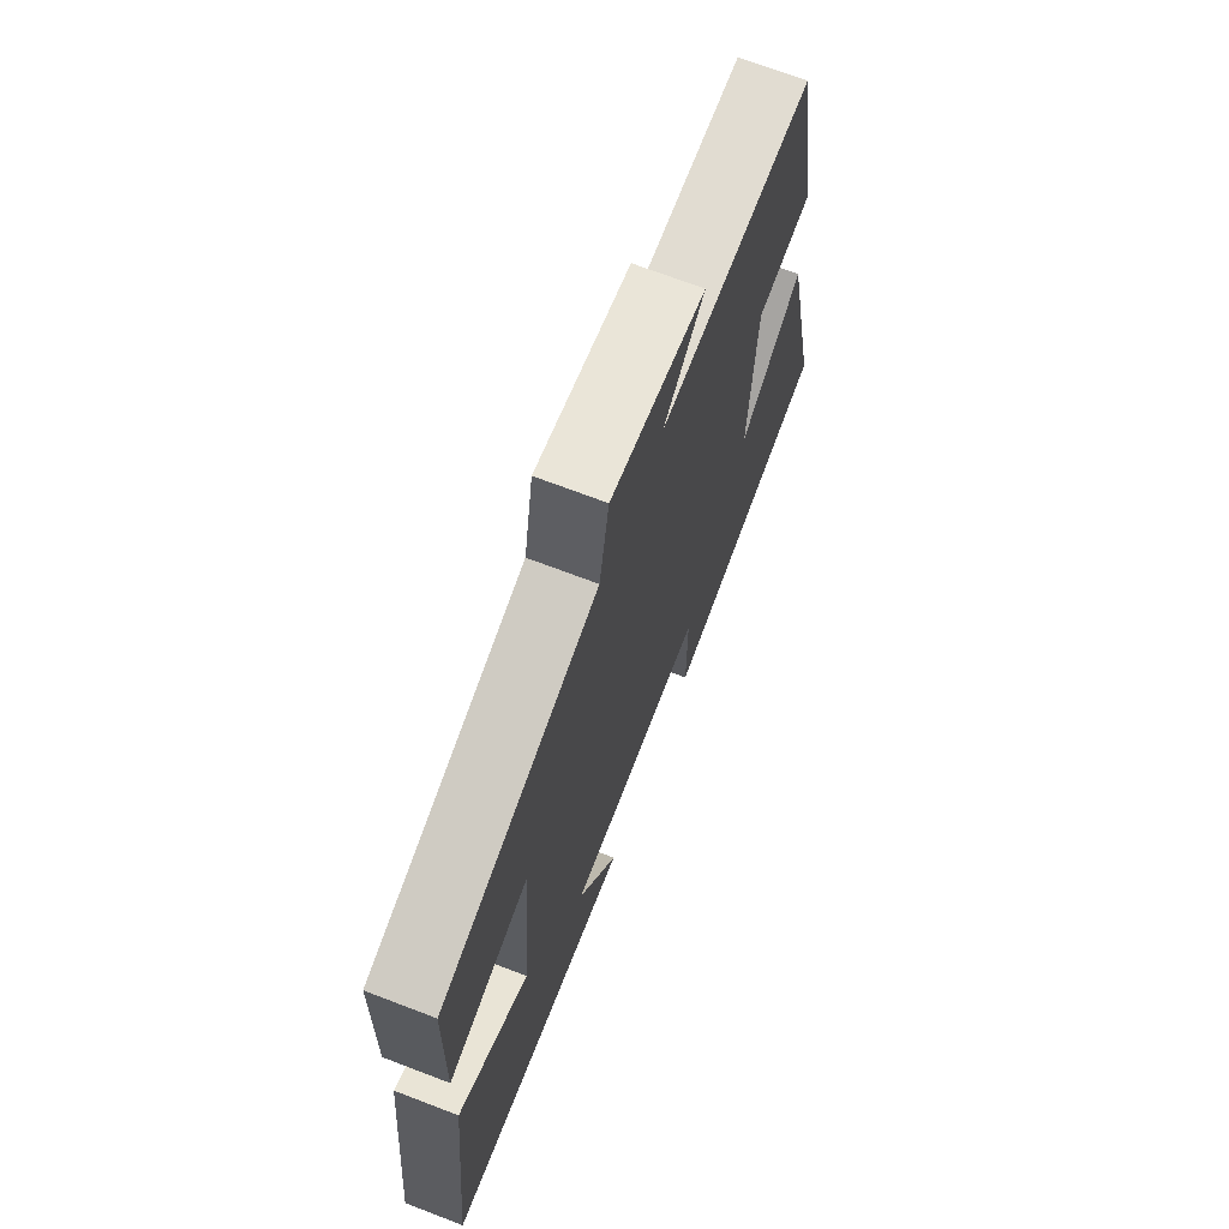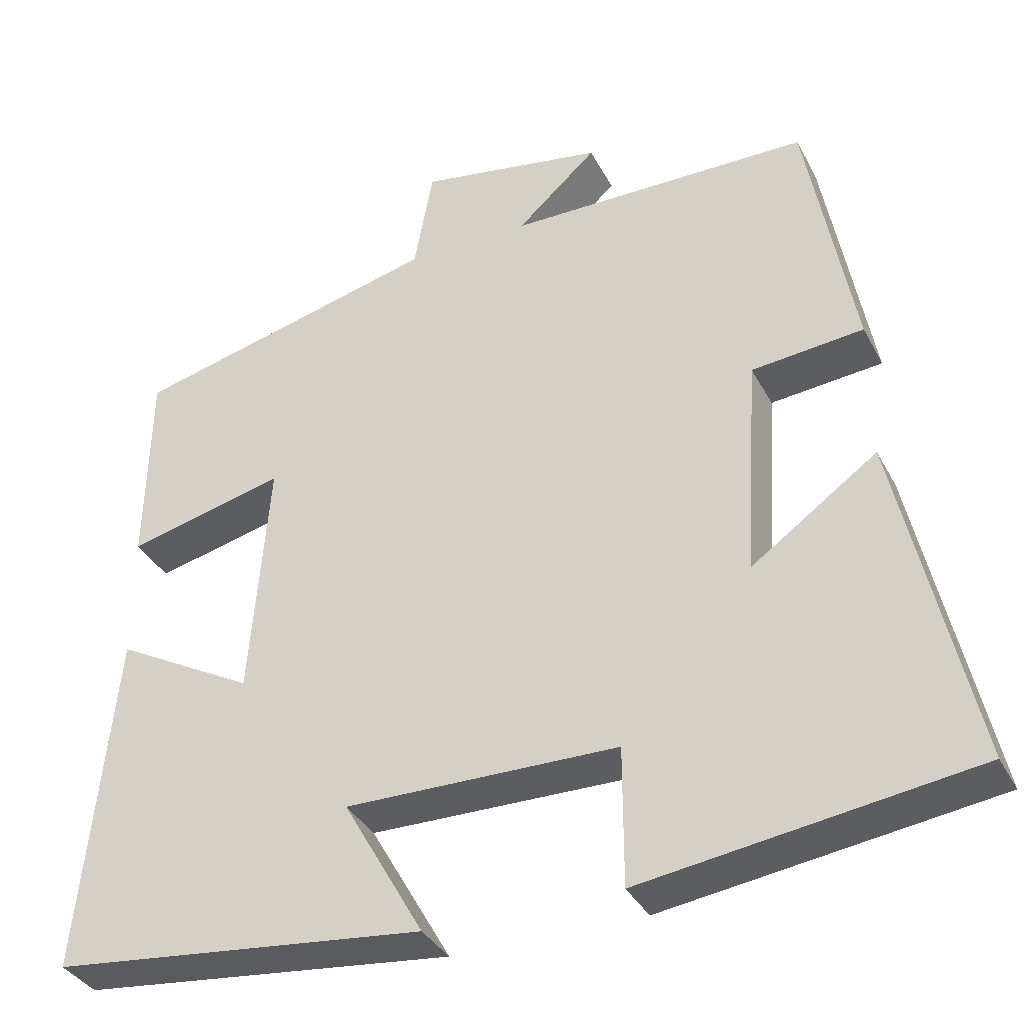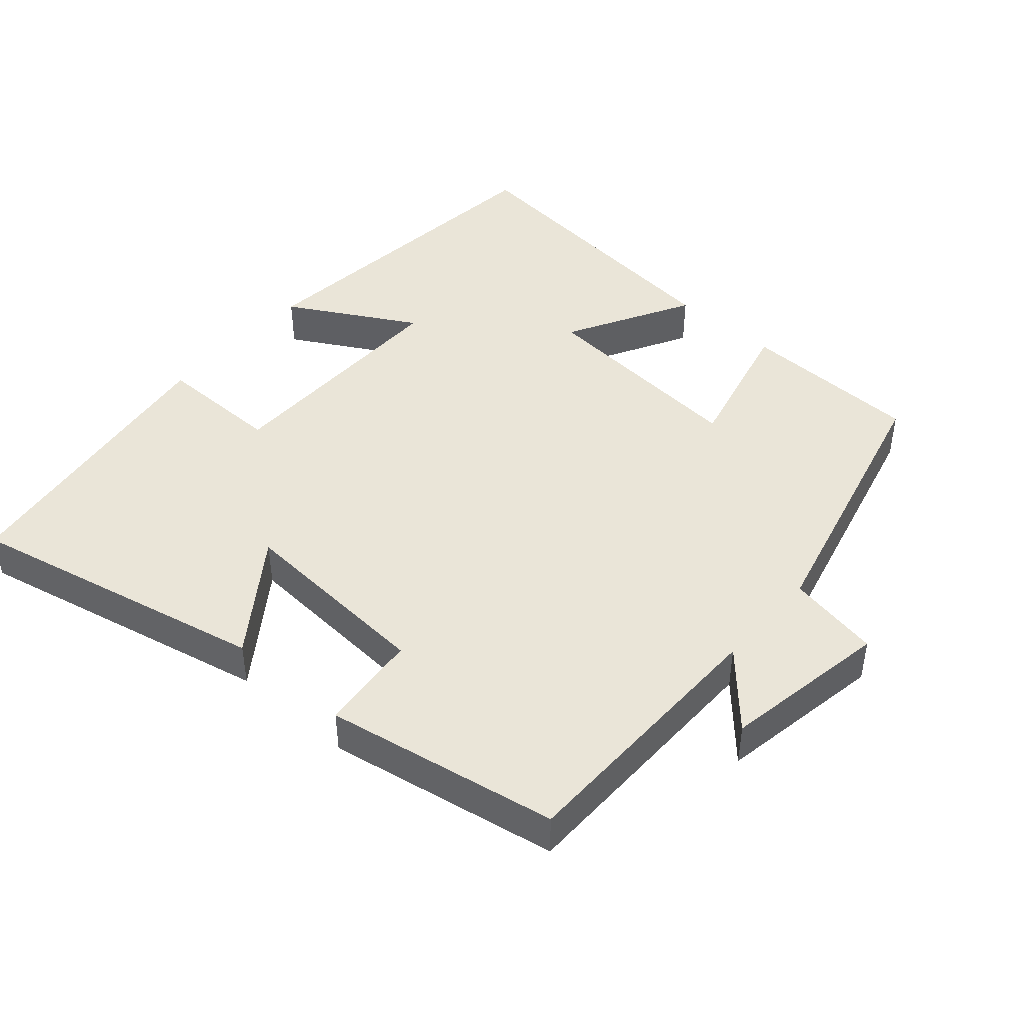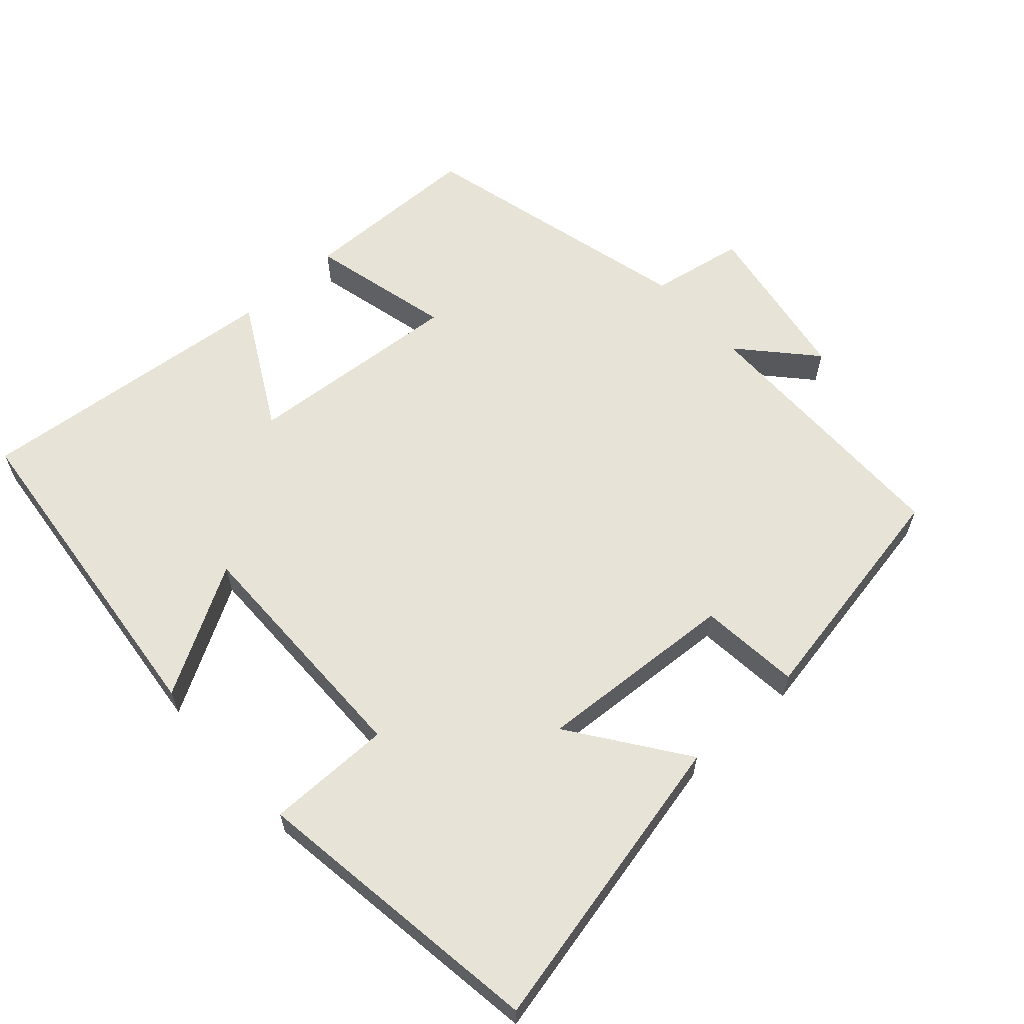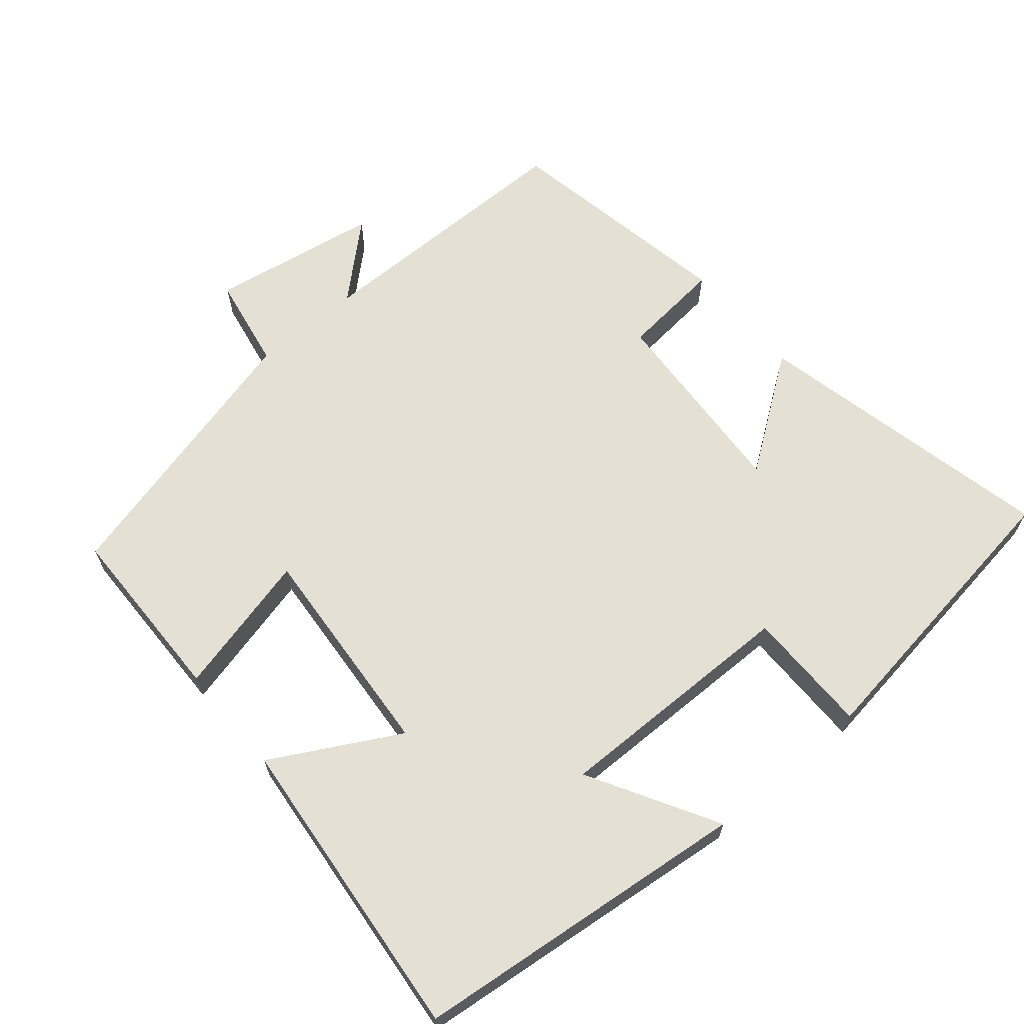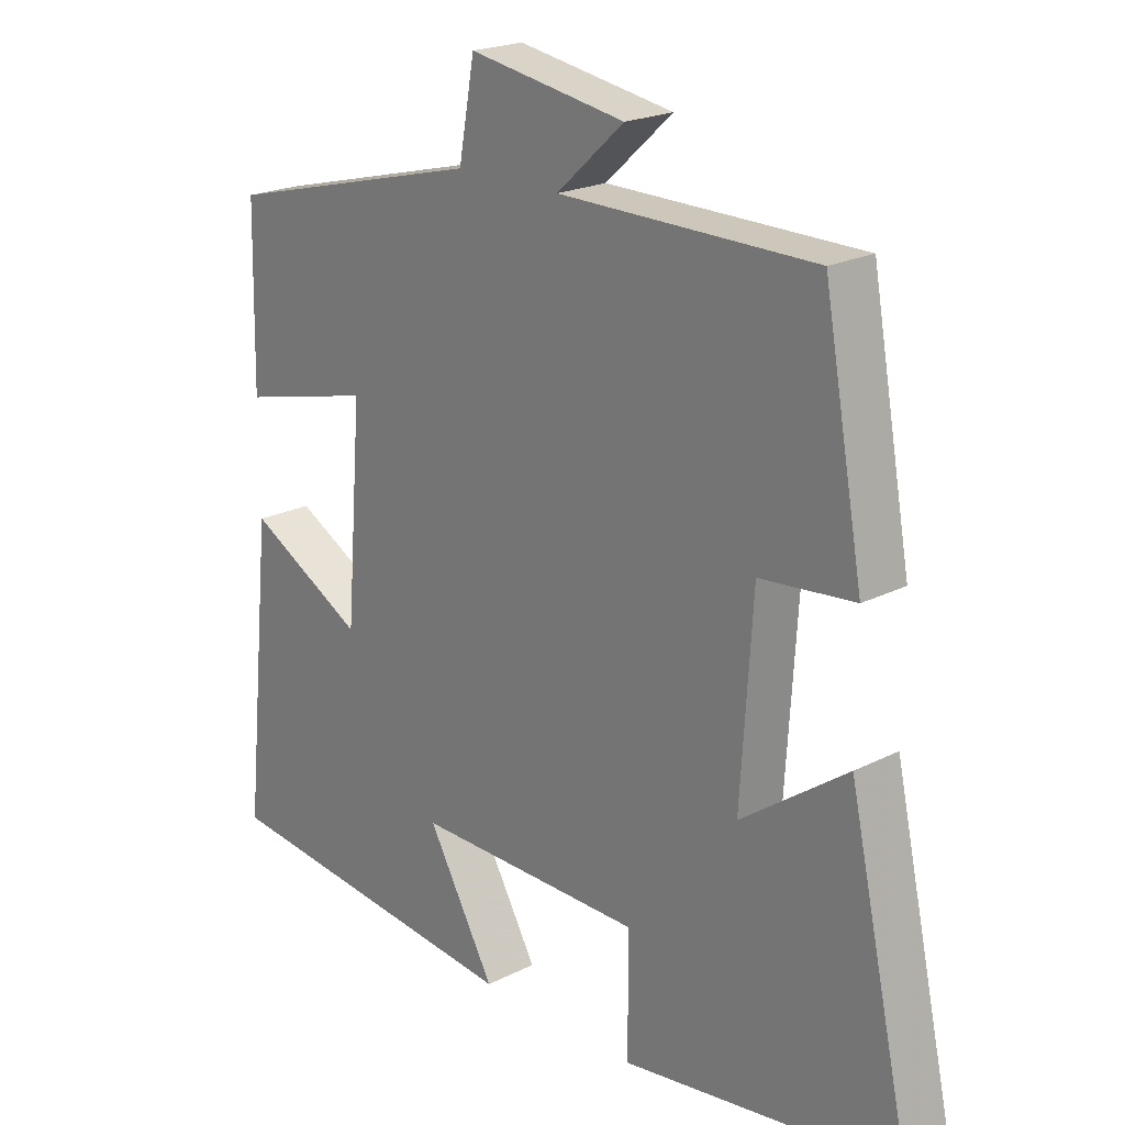
<metadata>
{"format":"obj","ext":"obj","renderer":"f3d","projection":"perspective","resolution":1024,"background":"white","views":[{"elev":69.7,"azim":111.0,"up":"+Z"},{"elev":-35.7,"azim":-155.3,"up":"+Z"},{"elev":44.8,"azim":-48.7,"up":"+Y"},{"elev":61.9,"azim":-132.1,"up":"+Y"},{"elev":65.3,"azim":139.8,"up":"+Y"},{"elev":21.0,"azim":-132.2,"up":"+Z"}]}
</metadata>
<code>
v -0.44 0.07 0.497
v -0.055 0.07 0.5
v -0.157 0.07 0.592
v 0.079 0.07 0.632
v 0.103 0.07 0.5
v 0.495 0.07 0.401
v 0.5 0.07 0.145
v 0.299 0.07 0.194
v 0.323 0.07 -0.112
v 0.5 0.07 -0.015
v 0.544 0.07 -0.449
v 0.069 0.07 -0.5
v 0.171 0.07 -0.32
v -0.175 0.07 -0.324
v -0.175 0.07 -0.5
v -0.594 0.07 -0.441
v -0.5 0.07 -0.015
v -0.34 0.07 -0.129
v -0.358 0.07 0.153
v -0.5 0.07 0.167
v -0.44 0 0.497
v -0.055 0 0.5
v -0.157 0 0.592
v 0.079 0 0.632
v 0.103 0 0.5
v 0.495 0 0.401
v 0.5 0 0.145
v 0.299 0 0.194
v 0.323 0 -0.112
v 0.5 0 -0.015
v 0.544 0 -0.449
v 0.069 0 -0.5
v 0.171 0 -0.32
v -0.175 0 -0.324
v -0.175 0 -0.5
v -0.594 0 -0.441
v -0.5 0 -0.015
v -0.34 0 -0.129
v -0.358 0 0.153
v -0.5 0 0.167
f 19 20 1 2
f 18 19 2
f 15 16 17 18
f 14 15 18
f 13 14 18 2
f 10 11 12 13
f 9 10 13
f 8 9 13 2
f 5 6 7 8
f 5 8 2 3
f 3 4 5
f 22 21 40 39
f 22 39 38
f 38 37 36 35
f 38 35 34
f 22 38 34 33
f 33 32 31 30
f 33 30 29
f 22 33 29 28
f 28 27 26 25
f 23 22 28 25
f 25 24 23
f 1 21 22 2
f 2 22 23 3
f 3 23 24 4
f 4 24 25 5
f 5 25 26 6
f 6 26 27 7
f 7 27 28 8
f 8 28 29 9
f 9 29 30 10
f 10 30 31 11
f 11 31 32 12
f 12 32 33 13
f 13 33 34 14
f 14 34 35 15
f 15 35 36 16
f 16 36 37 17
f 17 37 38 18
f 18 38 39 19
f 19 39 40 20
f 20 40 21 1

</code>
